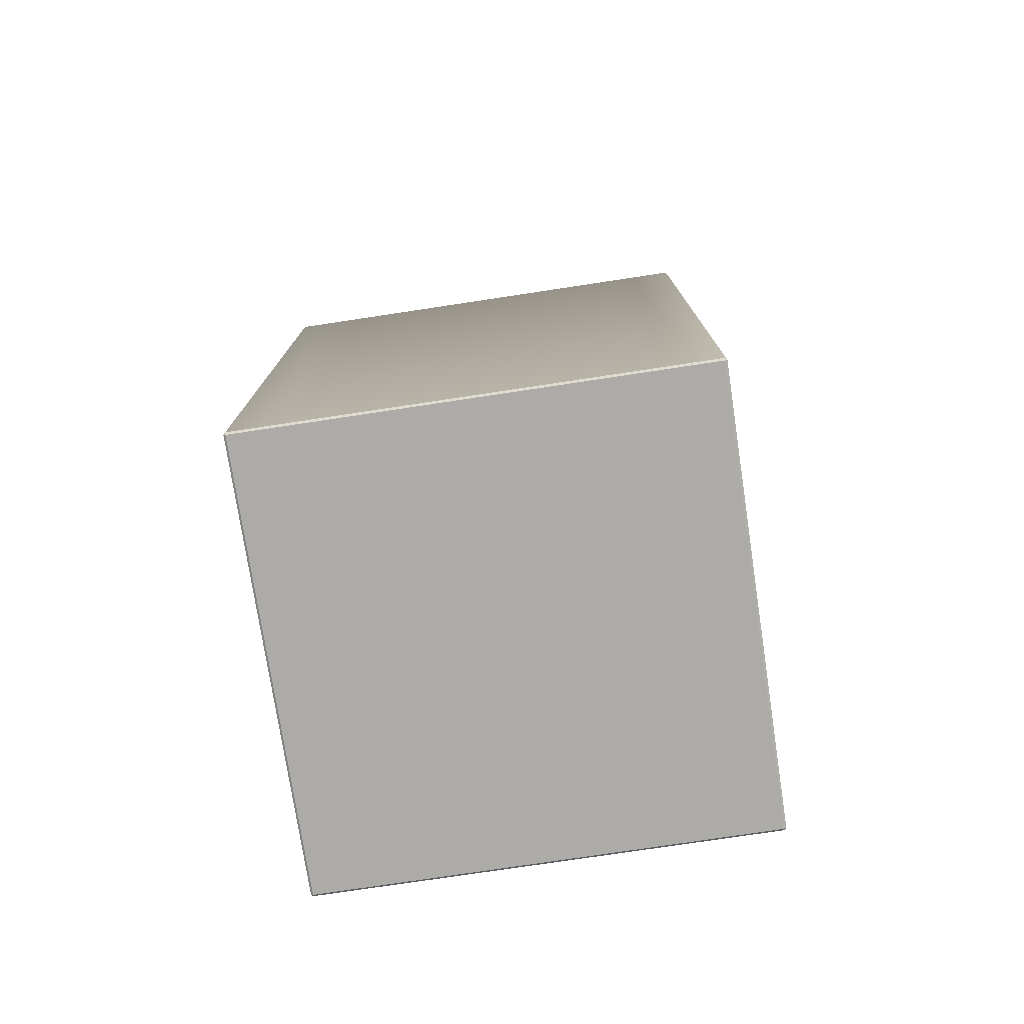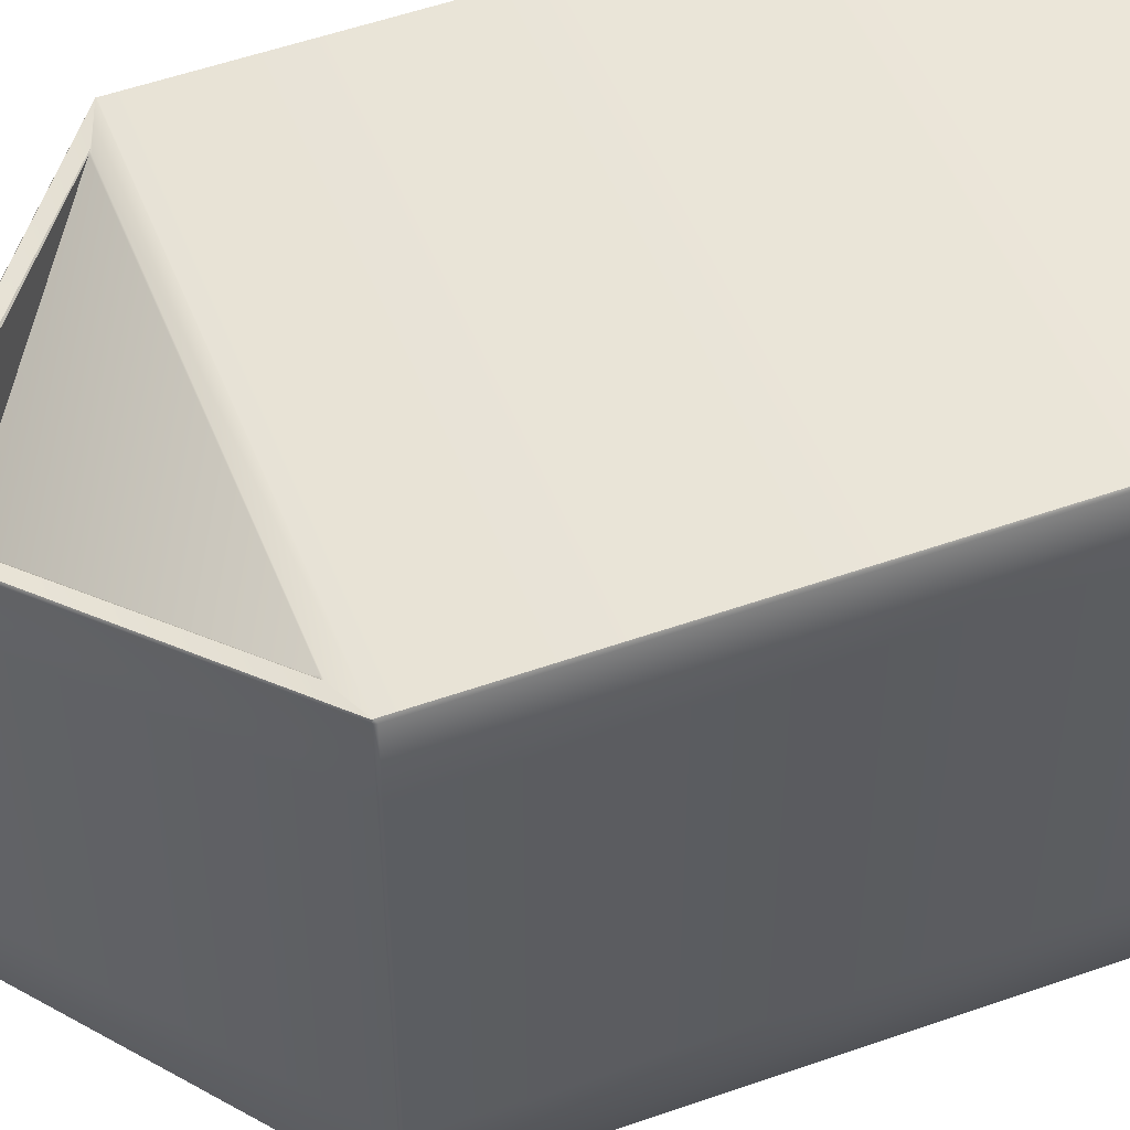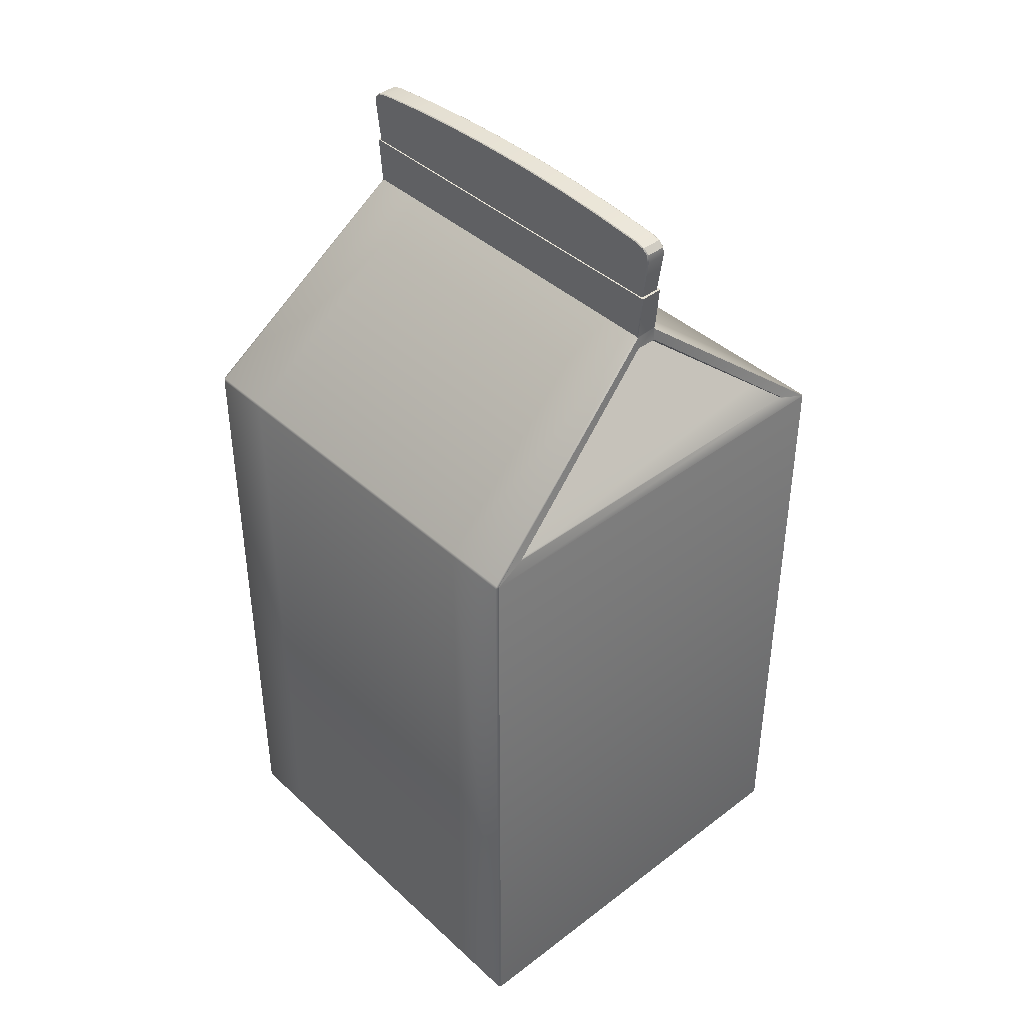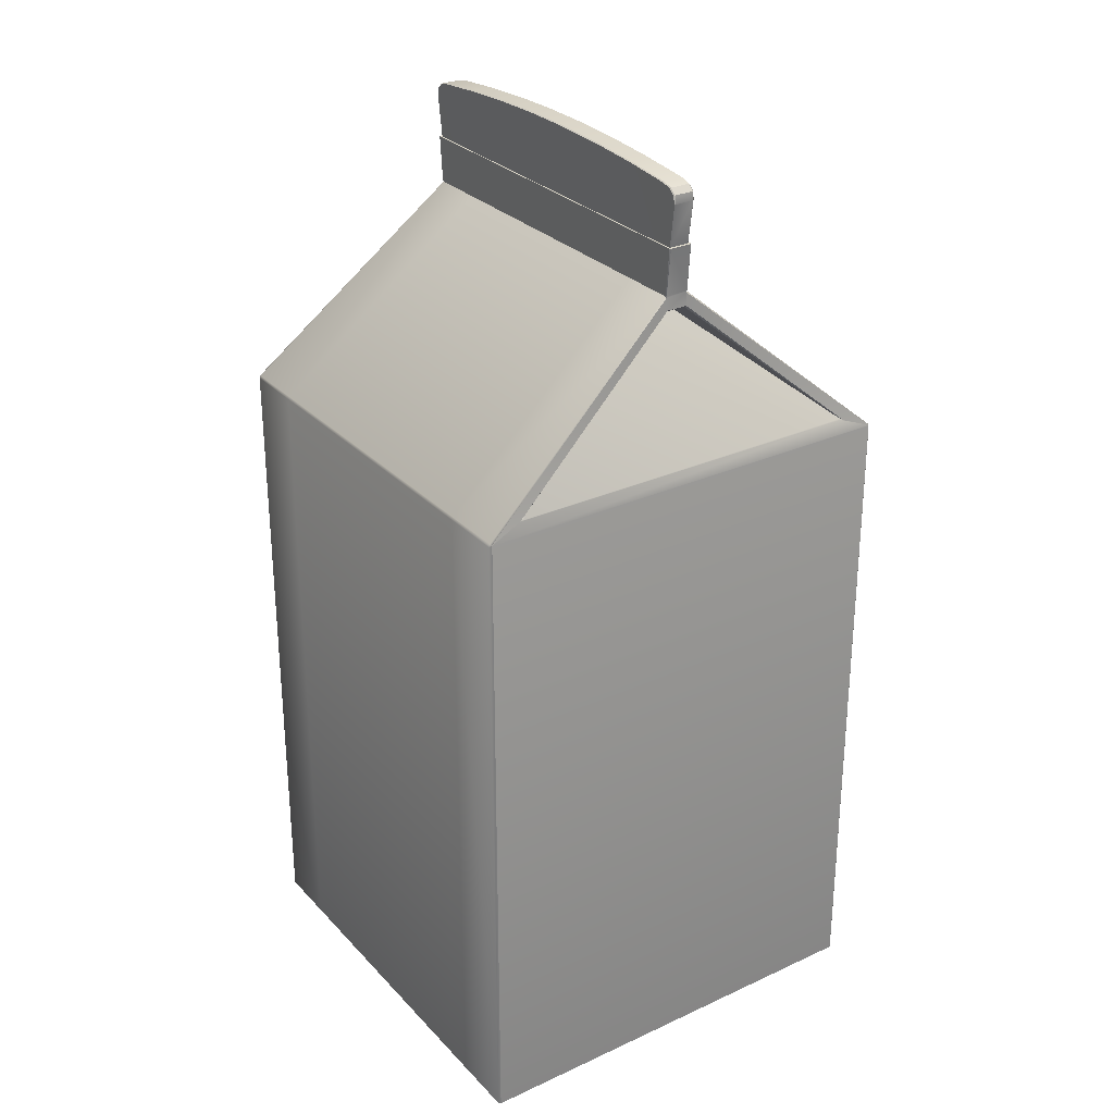
<metadata>
{"format":"obj","ext":"obj","renderer":"f3d","projection":"perspective","resolution":1024,"background":"white","views":[{"elev":-76.2,"azim":98.6,"up":"+Y"},{"elev":51.2,"azim":-111.2,"up":"+Z"},{"elev":41.8,"azim":137.6,"up":"+Y"},{"elev":29.0,"azim":-34.2,"up":"+Y"}]}
</metadata>
<code>
o Box107_Mesh.001
v -5.581 -11.87 5.633
v 5.581 -11.91 5.581
v -5.633 -11.87 -5.581
v 5.581 -11.91 -5.581
v -5.531 4.55 5.582
v 5.582 4.513 5.531
v -5.582 4.513 -5.531
v 5.531 4.55 -5.582
v -0.2881 9 4.832
v -0.3024 9.032 -4.778
v 0.3024 9.032 4.778
v 0.2881 9 -4.832
v -4.731 4.89 5.501
v 4.731 4.89 5.501
v 0.267 8.692 4.855
v -0.267 8.692 4.855
v 4.731 4.89 -5.501
v -4.731 4.89 -5.501
v -0.267 8.692 -4.855
v 0.267 8.692 -4.855
v 0.2418 8.631 2.484
v -0.2418 8.631 2.484
v -0.2418 8.631 -2.484
v 0.2418 8.631 -2.484
v -5.633 -11.87 5.581
v -5.581 -11.91 5.581
v 5.633 -11.87 5.581
v 5.581 -11.87 5.633
v -5.581 -11.87 -5.633
v -5.581 -11.91 -5.581
v 5.581 -11.87 -5.633
v 5.633 -11.87 -5.581
v -5.537 4.568 5.577
v -5.549 4.579 5.526
v -5.582 4.513 5.531
v 5.549 4.579 5.526
v 5.537 4.568 5.577
v 5.531 4.55 5.582
v -5.549 4.579 -5.526
v -5.537 4.568 -5.577
v -5.531 4.55 -5.582
v 5.537 4.568 -5.577
v 5.549 4.579 -5.526
v 5.582 4.513 -5.531
v -0.2734 9.032 4.829
v -0.2902 9.054 4.831
v -0.3024 9.032 4.778
v -0.3024 9.057 -4.814
v -0.2734 9.032 -4.829
v -0.2881 9 -4.832
v 0.3024 9.057 4.814
v 0.2734 9.032 4.829
v 0.2881 9 4.832
v 0.2734 9.032 -4.829
v 0.2902 9.054 -4.831
v 0.3024 9.032 -4.778
v -4.636 4.908 5.497
v -4.656 4.934 5.476
v 4.656 4.934 5.476
v 4.636 4.908 5.497
v 0.2418 8.659 4.807
v -0.2418 8.659 4.807
v 4.636 4.908 -5.497
v 4.656 4.934 -5.476
v -4.656 4.934 -5.476
v -4.636 4.908 -5.497
v -0.2418 8.659 -4.807
v 0.2418 8.659 -4.807
v -0.3024 10.2 -4.912
v -0.2777 10.2 4.937
v 0.3024 10.2 4.912
v 0.2777 10.2 -4.937
v -0.2774 10.2 -4.892
v -0.2652 10.2 4.871
v 0.2774 10.2 4.892
v 0.2774 10.2 -4.892
v -0.2729 11.26 -4.987
v -0.2727 11.24 5.01
v 0.2729 11.26 4.987
v 0.2481 11.26 -5.012
v -0.2507 11.66 -4.576
v -0.2507 11.66 4.576
v 0.2507 11.66 4.576
v 0.2507 11.66 -4.576
v -0.2504 11.59 -4.839
v -0.2742 11.45 -4.961
v -0.2496 11.46 4.985
v -0.275 11.58 4.824
v 0.2504 11.59 4.839
v 0.2742 11.45 4.961
v 0.2496 11.46 -4.985
v 0.275 11.58 -4.824
v -5.581 -11.91 3.987
v -5.581 -11.91 2.392
v -5.581 -11.91 0.7973
v -5.581 -11.91 -0.7973
v -5.581 -11.91 -2.392
v -5.581 -11.91 -3.987
v 5.581 -11.91 -3.987
v 5.581 -11.91 -2.392
v 5.581 -11.91 -0.7973
v 5.581 -11.91 0.7973
v 5.581 -11.91 2.392
v 5.581 -11.91 3.987
v 5.549 4.579 3.947
v 5.549 4.579 2.368
v 5.549 4.579 0.7894
v 5.549 4.579 -0.7894
v 5.549 4.579 -2.368
v 5.549 4.579 -3.947
v -5.549 4.579 -3.947
v -5.549 4.579 -2.368
v -5.549 4.579 -0.7894
v -5.549 4.579 0.7894
v -5.549 4.579 2.368
v -5.549 4.579 3.947
v -0.3024 9.032 -3.413
v -0.3024 9.032 -2.048
v -0.3024 9.032 -0.6826
v -0.3024 9.032 0.6826
v -0.3024 9.032 2.048
v -0.3024 9.032 3.413
v 0.3024 9.032 3.413
v 0.3024 9.032 2.048
v 0.3024 9.032 0.6826
v 0.3024 9.032 -0.6826
v 0.3024 9.032 -2.048
v 0.3024 9.032 -3.413
v -4.025 5.462 -5.049
v -3.395 5.99 -4.621
v -2.764 6.518 -4.194
v -2.134 7.046 -3.766
v -1.503 7.574 -3.339
v -0.8724 8.102 -2.912
v -0.1727 8.631 -2.484
v -0.1036 8.631 -2.484
v -0.03454 8.631 -2.484
v 0.03454 8.631 -2.484
v 0.1036 8.631 -2.484
v 0.1727 8.631 -2.484
v 0.8724 8.102 -2.912
v 1.503 7.574 -3.339
v 2.134 7.046 -3.766
v 2.764 6.518 -4.194
v 3.395 5.99 -4.621
v 4.025 5.462 -5.049
v -0.2418 8.655 -4.475
v -0.2418 8.651 -4.143
v -0.2418 8.647 -3.811
v -0.2418 8.643 -3.479
v -0.2418 8.639 -3.148
v -0.2418 8.635 -2.816
v 0.2418 8.655 -4.475
v 0.2418 8.651 -4.143
v 0.2418 8.647 -3.811
v 0.2418 8.643 -3.479
v 0.2418 8.639 -3.148
v 0.2418 8.635 -2.816
v -5.633 -11.87 3.987
v -5.633 -11.87 2.392
v -5.633 -11.87 0.7973
v -5.633 -11.87 -0.7973
v -5.633 -11.87 -2.392
v -5.633 -11.87 -3.987
v 5.633 -11.87 -3.987
v 5.633 -11.87 -2.392
v 5.633 -11.87 -0.7973
v 5.633 -11.87 0.7973
v 5.633 -11.87 2.392
v 5.633 -11.87 3.987
v 5.582 4.513 3.95
v 5.582 4.513 2.37
v 5.582 4.513 0.7901
v 5.582 4.513 -0.7901
v 5.582 4.513 -2.37
v 5.582 4.513 -3.95
v -5.582 4.513 -3.95
v -5.582 4.513 -2.37
v -5.582 4.513 -0.7901
v -5.582 4.513 0.7901
v -5.582 4.513 2.37
v -5.582 4.513 3.95
v -0.3024 10.2 -3.526
v -0.3024 10.2 -2.116
v -0.3024 10.2 -0.7052
v -0.3024 10.2 0.7052
v -0.3024 10.2 2.116
v -0.3024 10.2 3.526
v 0.3024 10.2 3.526
v 0.3024 10.2 2.116
v 0.3024 10.2 0.7052
v 0.3024 10.2 -0.7052
v 0.3024 10.2 -2.116
v 0.3024 10.2 -3.526
v -0.2652 10.2 -3.479
v -0.2652 10.2 -2.088
v -0.2652 10.2 -0.6959
v -0.2652 10.2 0.6959
v -0.2652 10.2 2.088
v -0.2652 10.2 3.479
v 0.2652 10.2 3.479
v 0.2652 10.2 2.088
v 0.2652 10.2 0.6959
v 0.2652 10.2 -0.6959
v 0.2652 10.2 -2.088
v 0.2652 10.2 -3.479
v -0.2753 11.77 -3.271
v -0.2753 11.85 -1.963
v -0.2753 11.89 -0.6542
v -0.2753 11.89 0.6542
v -0.2753 11.85 1.963
v -0.2507 11.78 3.269
v 0.2753 11.77 3.271
v 0.2753 11.85 1.963
v 0.2753 11.89 0.6542
v 0.2753 11.89 -0.6542
v 0.2753 11.85 -1.963
v 0.2507 11.78 -3.269
v -0.3024 9.057 4.814
v -0.2902 9.054 -4.831
v 0.2902 9.054 4.831
v 0.3024 9.057 -4.814
v -0.2902 10.2 -4.915
v -0.2777 10.2 -4.937
v -0.2902 10.2 4.915
v -0.3024 10.2 4.912
v 0.2902 10.2 4.915
v 0.2777 10.2 4.937
v 0.2902 10.2 -4.915
v 0.3024 10.2 -4.912
v -0.2652 10.2 -4.846
v -0.2404 10.2 -4.871
v 0.2652 10.2 4.846
v 0.2404 10.2 4.871
v 0.2404 10.2 -4.871
v 0.2652 10.2 -4.846
v -0.2481 11.26 -5.012
v -0.2481 11.26 5.012
v 0.2481 11.26 5.012
v 0.2729 11.26 -4.987
v -0.2753 11.64 -4.57
v -0.2753 11.64 4.57
v 0.2753 11.64 4.57
v 0.2753 11.64 -4.57
v -0.275 11.58 -4.824
v -0.2496 11.46 -4.985
v -0.2742 11.45 4.961
v -0.2504 11.59 4.839
v 0.275 11.58 4.824
v 0.2496 11.46 4.985
v 0.2742 11.45 -4.961
v 0.2504 11.59 -4.839
v -0.2507 11.78 -3.269
v -0.2507 11.87 -1.961
v -0.2507 11.91 -0.6537
v -0.2507 11.91 0.6537
v -0.2507 11.87 1.961
v -0.2753 11.77 3.271
v 0.2507 11.78 3.269
v 0.2507 11.87 1.961
v 0.2507 11.91 0.6537
v 0.2507 11.91 -0.6537
v 0.2507 11.87 -1.961
v 0.2753 11.77 -3.271
f 96 101 102
f 102 95 96
f 1 28 38
f 38 5 1
f 167 174 173
f 173 168 167
f 31 29 41
f 41 8 31
f 161 180 179
f 179 162 161
f 57 60 59
f 59 21 22
f 57 59 22
f 58 57 22
f 108 126 125
f 125 107 108
f 132 137 138
f 132 138 143
f 132 143 144
f 131 132 144
f 114 120 119
f 119 113 114
f 5 38 37
f 37 14 60
f 5 37 60
f 60 57 13
f 5 60 13
f 33 5 13
f 37 53 15
f 15 14 37
f 52 45 9
f 52 9 16
f 52 16 15
f 53 52 15
f 9 33 13
f 13 16 9
f 8 41 40
f 40 18 66
f 8 40 66
f 66 63 17
f 8 66 17
f 42 8 17
f 40 50 19
f 19 18 40
f 49 54 12
f 49 12 20
f 49 20 19
f 50 49 19
f 12 42 17
f 17 20 12
f 59 61 21
f 61 62 22
f 22 21 61
f 62 58 22
f 149 150 132
f 132 131 149
f 156 138 137
f 156 137 150
f 156 150 149
f 155 156 149
f 143 156 155
f 155 144 143
f 120 186 185
f 185 119 120
f 45 52 221
f 221 228 70
f 45 221 70
f 46 45 70
f 126 192 191
f 191 125 126
f 54 49 220
f 220 224 72
f 54 220 72
f 55 54 72
f 1 25 26
f 2 27 28
f 3 29 30
f 4 31 32
f 5 33 34
f 34 35 5
f 6 36 37
f 37 38 6
f 7 39 40
f 40 41 7
f 8 42 43
f 43 44 8
f 45 46 219
f 9 45 219
f 9 219 47
f 10 48 220
f 10 220 49
f 10 49 50
f 11 51 221
f 11 221 52
f 11 52 53
f 54 55 222
f 12 54 222
f 12 222 56
f 13 57 58
f 14 59 60
f 17 63 64
f 18 65 66
f 162 96 95
f 95 161 162
f 30 29 31
f 31 4 30
f 168 102 101
f 101 167 168
f 2 28 1
f 1 26 2
f 174 108 107
f 107 173 174
f 180 114 113
f 113 179 180
f 28 27 6
f 6 38 28
f 5 35 25
f 25 1 5
f 32 31 8
f 8 44 32
f 29 3 7
f 7 41 29
f 9 47 34
f 34 33 9
f 37 36 11
f 11 53 37
f 12 56 43
f 43 42 12
f 40 39 10
f 10 50 40
f 59 14 15
f 15 61 59
f 61 15 16
f 16 62 61
f 62 16 13
f 13 58 62
f 65 18 19
f 19 67 65
f 67 19 20
f 20 68 67
f 68 20 17
f 17 64 68
f 256 261 262
f 262 255 256
f 186 198 197
f 197 185 186
f 70 228 227
f 227 75 234
f 70 227 234
f 70 234 74
f 225 70 74
f 192 204 203
f 203 191 192
f 72 224 223
f 223 73 232
f 72 223 232
f 232 235 76
f 72 232 76
f 229 72 76
f 198 210 209
f 209 197 198
f 74 234 239
f 239 238 78
f 74 239 78
f 204 216 215
f 215 203 204
f 235 232 237
f 237 80 235
f 89 83 82
f 82 248 89
f 85 81 84
f 84 252 85
f 250 89 248
f 248 87 250
f 239 250 87
f 87 238 239
f 246 85 252
f 252 91 246
f 237 246 91
f 91 80 237
f 30 4 99
f 99 98 30
f 98 99 100
f 100 97 98
f 97 100 101
f 101 96 97
f 2 26 93
f 93 104 2
f 104 93 94
f 94 103 104
f 103 94 95
f 95 102 103
f 32 44 176
f 176 165 32
f 165 176 175
f 175 166 165
f 166 175 174
f 174 167 166
f 6 27 170
f 170 171 6
f 171 170 169
f 169 172 171
f 172 169 168
f 168 173 172
f 25 35 182
f 182 159 25
f 159 182 181
f 181 160 159
f 160 181 180
f 180 161 160
f 7 3 164
f 164 177 7
f 177 164 163
f 163 178 177
f 178 163 162
f 162 179 178
f 110 43 56
f 56 128 110
f 109 110 128
f 128 127 109
f 108 109 127
f 127 126 108
f 11 36 105
f 105 123 11
f 123 105 106
f 106 124 123
f 124 106 107
f 107 125 124
f 140 24 141
f 139 140 141
f 141 142 139
f 138 139 142
f 142 143 138
f 134 23 135
f 133 134 135
f 135 136 133
f 133 136 137
f 137 132 133
f 64 63 66
f 66 65 129
f 64 66 129
f 146 64 129
f 146 129 130
f 130 145 146
f 145 130 131
f 131 144 145
f 116 34 47
f 47 122 116
f 115 116 122
f 122 121 115
f 114 115 121
f 121 120 114
f 10 39 111
f 111 117 10
f 117 111 112
f 112 118 117
f 118 112 113
f 113 119 118
f 152 23 134
f 151 152 134
f 134 133 151
f 150 151 133
f 133 132 150
f 129 65 67
f 67 147 129
f 130 129 147
f 147 148 130
f 131 130 148
f 148 149 131
f 135 23 152
f 136 135 152
f 152 151 136
f 137 136 151
f 151 150 137
f 158 24 140
f 158 140 139
f 139 157 158
f 157 139 138
f 138 156 157
f 67 68 153
f 153 147 67
f 147 153 154
f 154 148 147
f 148 154 155
f 155 149 148
f 141 24 158
f 141 158 157
f 157 142 141
f 142 157 156
f 156 143 142
f 68 64 146
f 146 153 68
f 153 146 145
f 145 154 153
f 154 145 144
f 144 155 154
f 47 219 226
f 47 226 188
f 122 47 188
f 122 188 187
f 187 121 122
f 121 187 186
f 186 120 121
f 48 10 117
f 69 48 117
f 183 69 117
f 184 183 117
f 117 118 184
f 185 184 118
f 118 119 185
f 56 222 230
f 56 230 194
f 128 56 194
f 128 194 193
f 193 127 128
f 127 193 192
f 192 126 127
f 51 11 123
f 71 51 123
f 189 71 123
f 190 189 123
f 123 124 190
f 191 190 124
f 124 125 191
f 3 30 98
f 98 164 3
f 164 98 97
f 97 163 164
f 163 97 96
f 96 162 163
f 26 25 159
f 159 93 26
f 93 159 160
f 160 94 93
f 94 160 161
f 161 95 94
f 27 2 104
f 104 170 27
f 170 104 103
f 103 169 170
f 169 103 102
f 102 168 169
f 4 32 165
f 165 99 4
f 99 165 166
f 166 100 99
f 100 166 167
f 167 101 100
f 176 44 43
f 43 110 176
f 176 110 109
f 109 175 176
f 175 109 108
f 108 174 175
f 36 6 171
f 171 105 36
f 105 171 172
f 172 106 105
f 106 172 173
f 173 107 106
f 182 35 34
f 34 116 182
f 182 116 115
f 115 181 182
f 181 115 114
f 114 180 181
f 39 7 177
f 177 111 39
f 111 177 178
f 178 112 111
f 112 178 179
f 179 113 112
f 82 83 259
f 259 212 82
f 212 259 260
f 260 257 212
f 257 260 261
f 261 256 257
f 84 81 253
f 253 218 84
f 218 253 254
f 254 263 218
f 263 254 255
f 255 262 263
f 188 226 225
f 188 225 74
f 188 74 200
f 187 188 200
f 200 199 187
f 186 187 199
f 199 198 186
f 195 231 73
f 73 223 69
f 73 69 183
f 195 73 183
f 195 183 184
f 184 196 195
f 196 184 185
f 185 197 196
f 194 230 229
f 229 76 236
f 194 229 236
f 194 236 206
f 193 194 206
f 206 205 193
f 192 193 205
f 205 204 192
f 201 233 75
f 75 227 71
f 75 71 189
f 201 75 189
f 201 189 190
f 190 202 201
f 202 190 191
f 191 203 202
f 74 78 247
f 247 88 242
f 247 242 258
f 74 247 258
f 200 74 258
f 199 200 258
f 258 211 199
f 198 199 211
f 211 210 198
f 241 245 86
f 86 77 231
f 241 86 231
f 241 231 195
f 207 241 195
f 207 195 196
f 196 208 207
f 208 196 197
f 197 209 208
f 236 240 251
f 251 92 244
f 251 244 264
f 236 251 264
f 206 236 264
f 205 206 264
f 264 217 205
f 204 205 217
f 217 216 204
f 243 249 90
f 90 79 233
f 243 90 233
f 243 233 201
f 213 243 201
f 213 201 202
f 202 214 213
f 214 202 203
f 203 215 214
f 69 223 224
f 70 225 226
f 71 227 228
f 72 229 230
f 73 231 232
f 75 233 234
f 76 235 236
f 220 48 69
f 69 224 220
f 219 46 70
f 70 226 219
f 221 51 71
f 71 228 221
f 222 55 72
f 72 230 222
f 81 241 207
f 207 253 81
f 83 243 213
f 213 259 83
f 232 231 77
f 77 237 232
f 234 233 79
f 79 239 234
f 236 235 80
f 80 240 236
f 237 77 86
f 86 246 237
f 82 242 88
f 88 248 82
f 239 79 90
f 90 250 239
f 84 244 92
f 92 252 84
f 85 245 241
f 241 81 85
f 246 86 245
f 245 85 246
f 87 247 78
f 78 238 87
f 248 88 247
f 247 87 248
f 89 249 243
f 243 83 89
f 250 90 249
f 249 89 250
f 91 251 240
f 240 80 91
f 252 92 251
f 251 91 252
f 253 207 208
f 208 254 253
f 254 208 209
f 209 255 254
f 255 209 210
f 210 256 255
f 256 210 211
f 211 257 256
f 257 211 258
f 258 212 257
f 212 258 242
f 242 82 212
f 259 213 214
f 214 260 259
f 260 214 215
f 215 261 260
f 261 215 216
f 216 262 261
f 262 216 217
f 217 263 262
f 263 217 264
f 264 218 263
f 218 264 244
f 244 84 218

</code>
